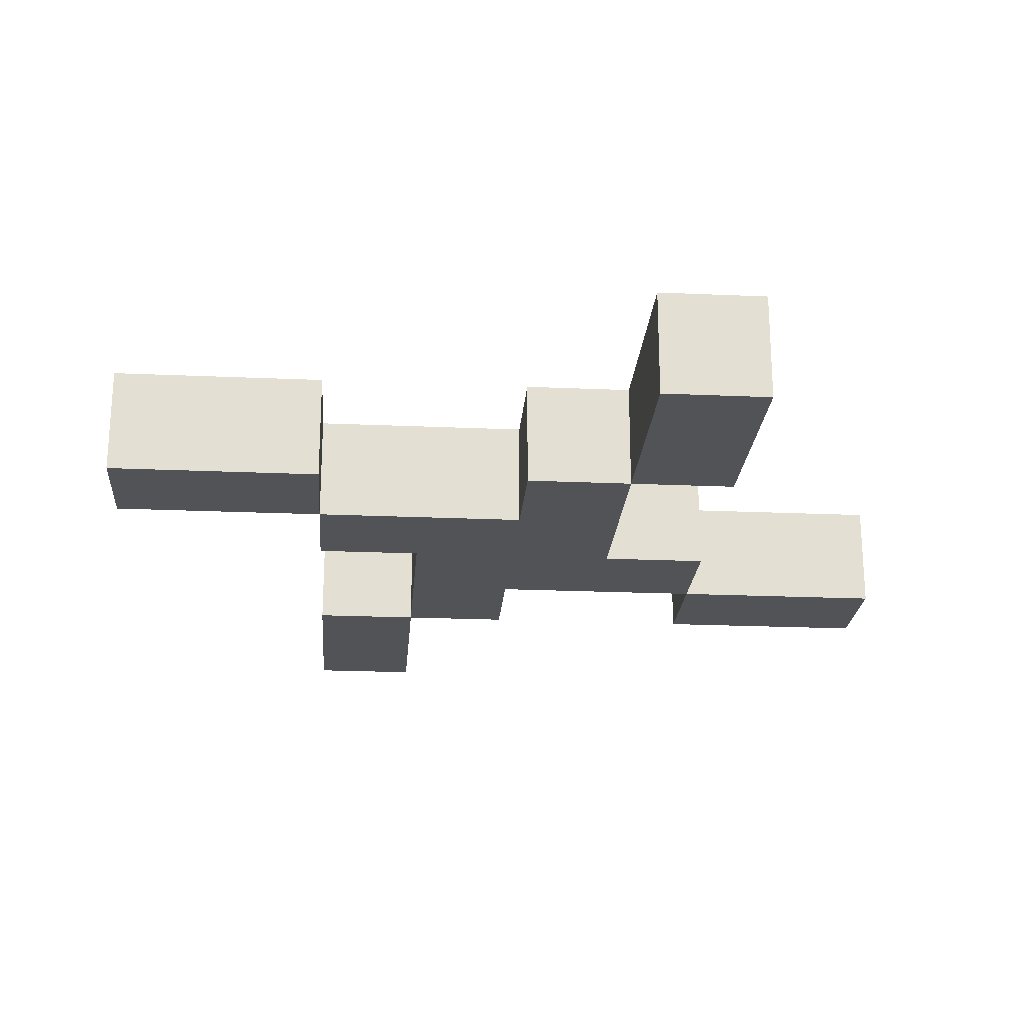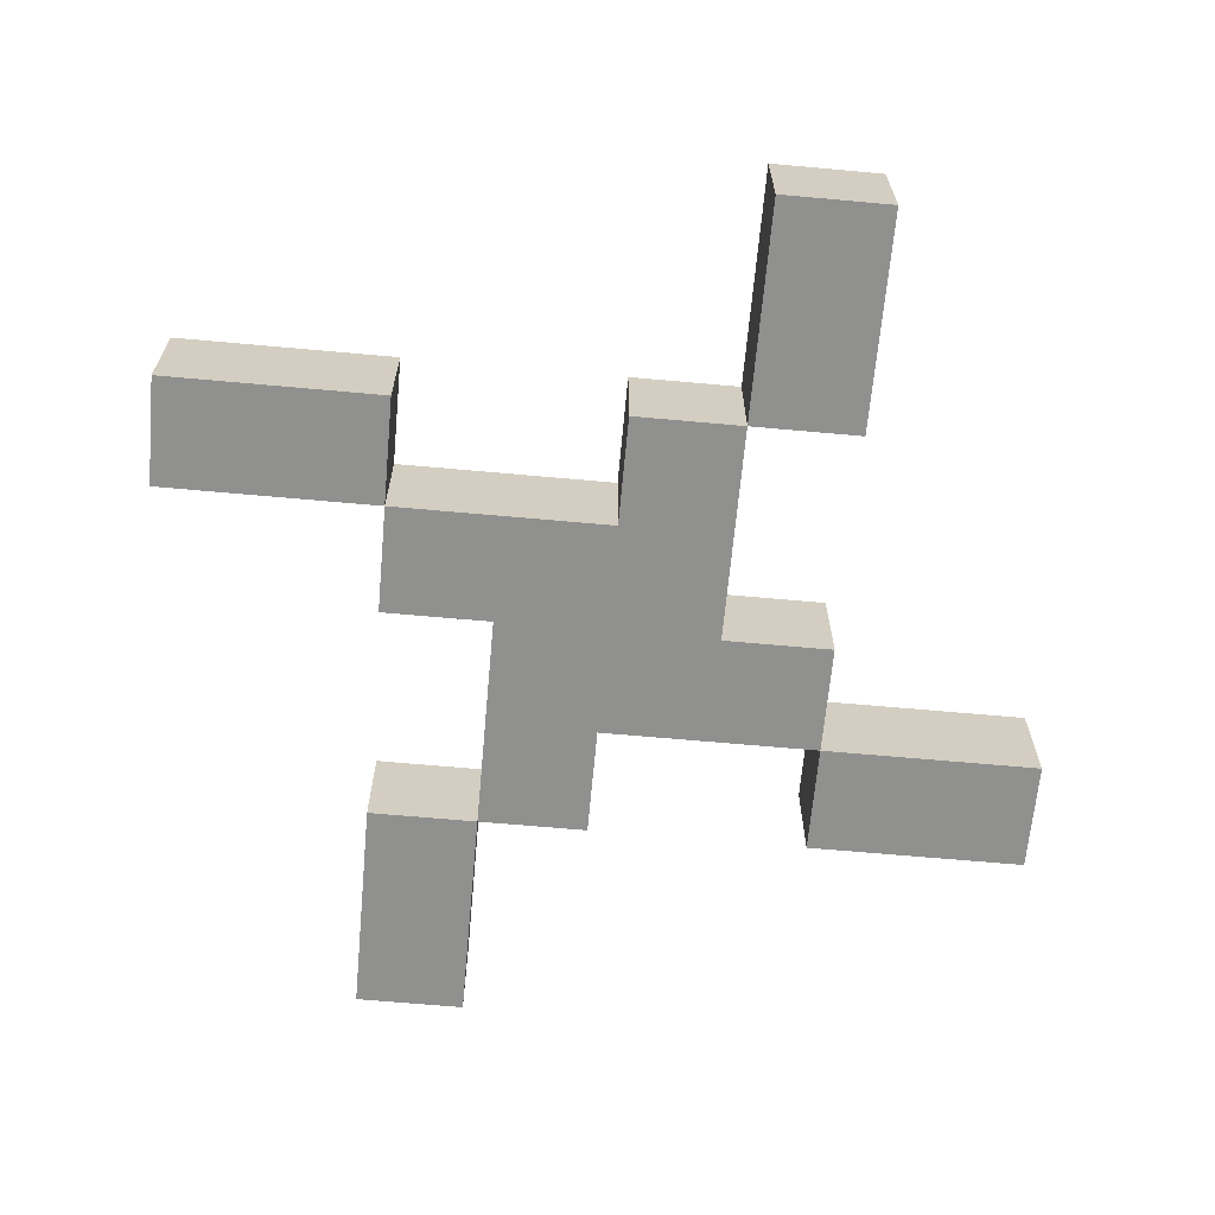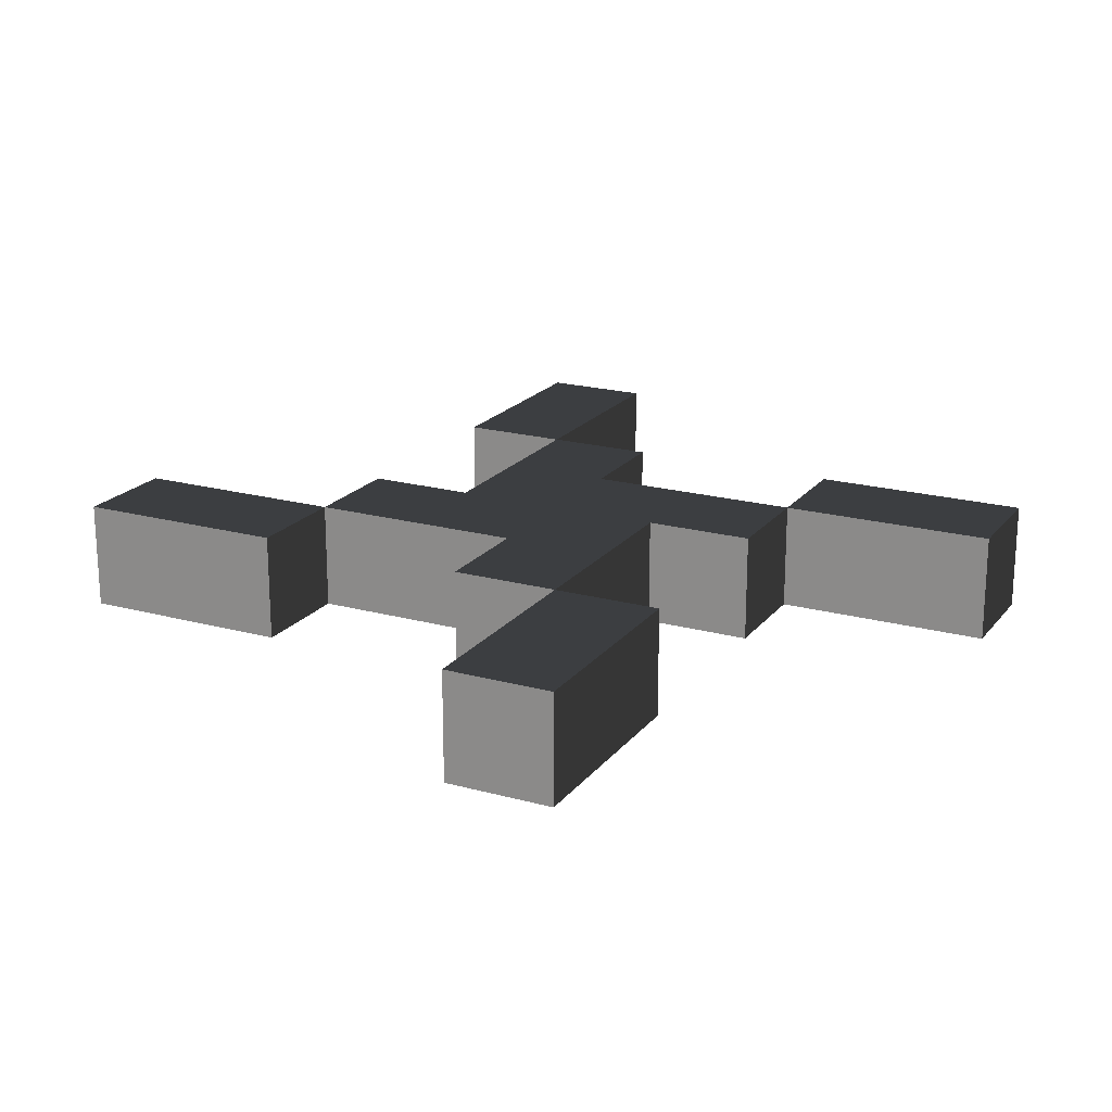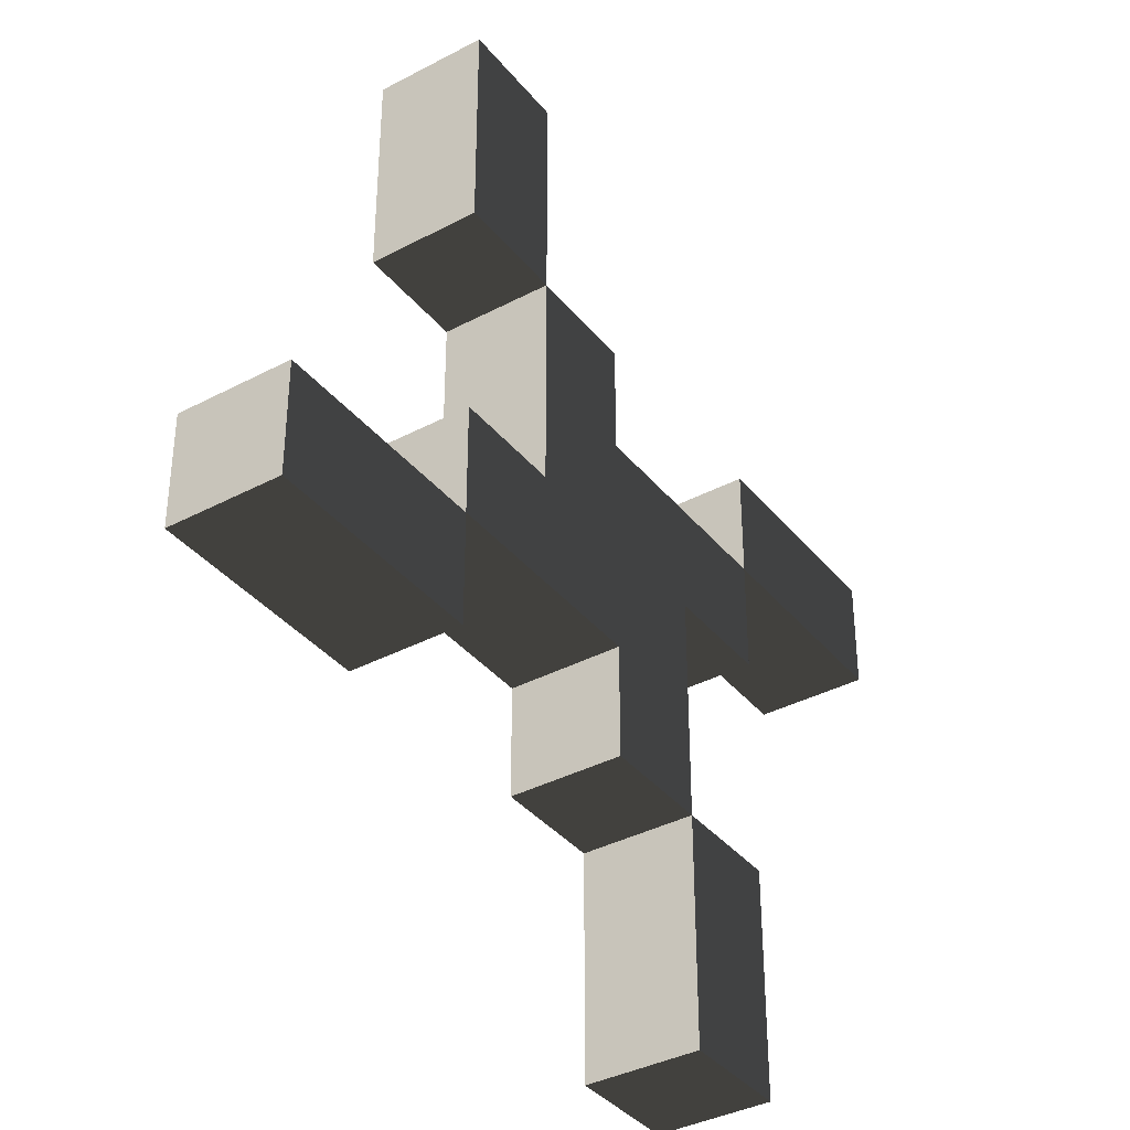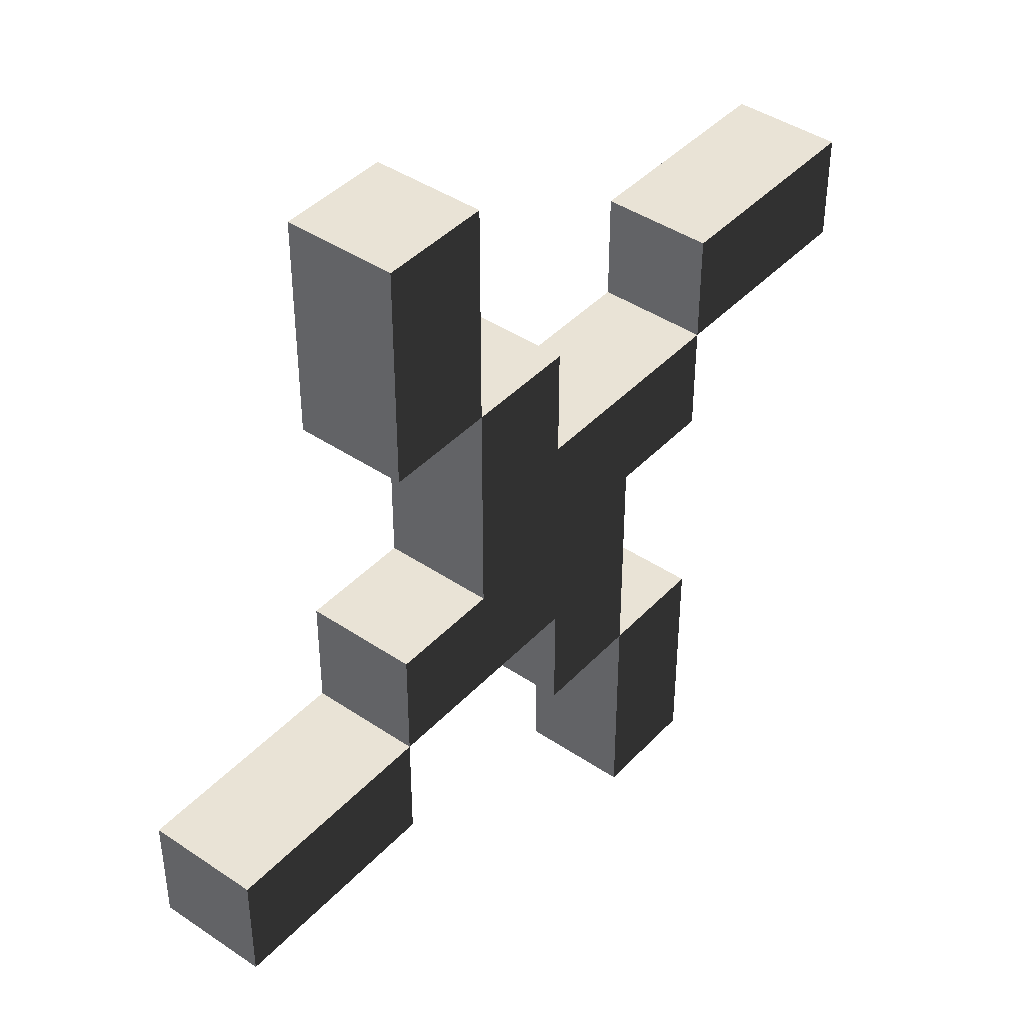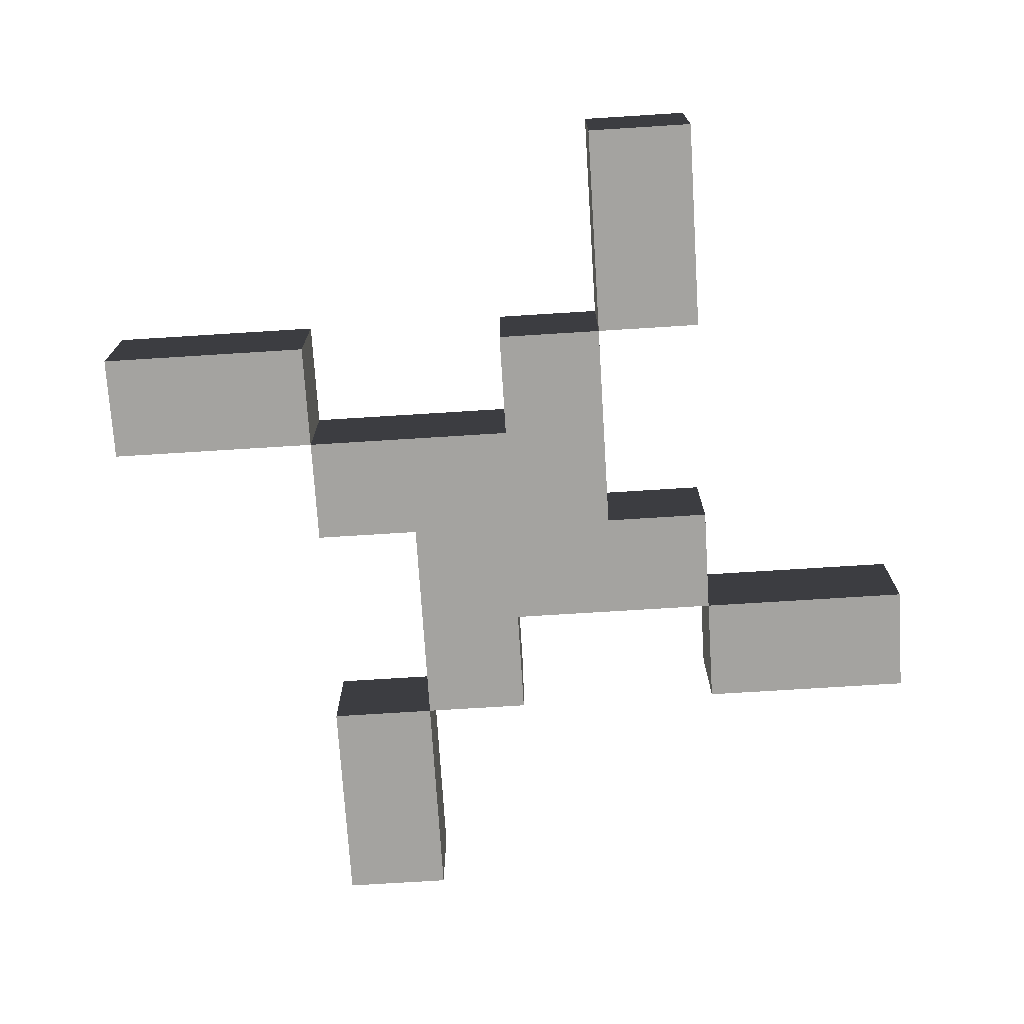
<metadata>
{"format":"obj","ext":"obj","renderer":"f3d","projection":"perspective","resolution":1024,"background":"white","views":[{"elev":-22.5,"azim":175.7,"up":"+Z"},{"elev":-65.6,"azim":174.8,"up":"+Z"},{"elev":20.0,"azim":-63.2,"up":"+Z"},{"elev":-37.3,"azim":-55.8,"up":"+Y"},{"elev":42.2,"azim":-51.0,"up":"+Y"},{"elev":-72.9,"azim":93.6,"up":"+Z"}]}
</metadata>
<code>
o node_0_0_0
v 0.0625 -0.125 0
v 0.0625 -0.125 0.0625
v 0.125 -0.125 0.0625
v 0.125 -0.125 0
v -0.1875 -0.0625 0
v -0.1875 -0.0625 0.0625
v -0.125 -0.0625 0.0625
v -0.125 -0.0625 0
v -0.25 -0.0625 0
v -0.25 -0.0625 0.0625
v -0.125 0 0
v -0.125 0 0.0625
v -0.0625 0 0.0625
v -0.0625 0 0
v 0.0625 0.0625 0
v 0.0625 0.0625 0.0625
v 0.125 0.0625 0.0625
v 0.125 0.0625 0
v -0 0.0625 0
v -0 0.0625 0.0625
v 0.1875 0.125 0
v 0.1875 0.125 0.0625
v 0.25 0.125 0.0625
v 0.25 0.125 0
v 0.125 0.125 0
v 0.125 0.125 0.0625
v -0.0625 0.125 0
v -0.0625 0.125 0.0625
v -0 0.125 0.0625
v -0 0.125 0
v -0.125 0.25 0
v -0.125 0.25 0.0625
v -0.0625 0.25 0.0625
v -0.0625 0.25 0
v 0.0625 -0.25 0
v 0.0625 -0.25 0.0625
v 0.125 -0.25 0.0625
v 0.125 -0.25 0
v -0 -0.125 0
v -0 -0.125 0.0625
v -0.1875 -0.125 0
v -0.1875 -0.125 0.0625
v -0.125 -0.125 0.0625
v -0.125 -0.125 0
v -0.25 -0.125 0
v -0.25 -0.125 0.0625
v -0.0625 -0.0625 0
v -0.0625 -0.0625 0.0625
v -0 -0.0625 0.0625
v -0 -0.0625 0
v 0.0625 0 0
v 0.0625 0 0.0625
v 0.125 0 0.0625
v 0.125 0 0
v 0.1875 0.0625 0
v 0.1875 0.0625 0.0625
v 0.25 0.0625 0.0625
v 0.25 0.0625 0
v -0.125 0.125 0
v -0.125 0.125 0.0625
v 0.125 -0.1875 0.0625
v 0.125 -0.1875 0
v 0.0625 -0.0625 0.0625
v 0.0625 -0.0625 0
v -0.0625 0.1875 0.0625
v -0.0625 0.1875 0
v 0.0625 -0.1875 0.0625
v 0.0625 -0.1875 0
v -0.0625 0.0625 0.0625
v -0.0625 0.0625 0
v -0.125 0.1875 0.0625
v -0.125 0.1875 0
v -0 0 0.0625
v -0 0 0
g node_0_0_0
f 1 2 3 4
f 5 6 7 8
f 9 10 6 5
f 11 12 13 14
f 15 16 17 18
f 19 20 16 15
f 21 22 23 24
f 25 26 22 21
f 27 28 29 30
f 31 32 33 34
f 35 36 37 38
f 39 40 2 1
f 41 42 43 44
f 45 46 42 41
f 47 48 49 50
f 8 7 48 47
f 51 52 53 54
f 55 56 57 58
f 18 17 56 55
f 59 60 28 27
f 38 37 61 62
f 62 61 3 4
f 1 2 63 64
f 44 43 7 8
f 64 63 52 51
f 54 53 17 18
f 58 57 23 24
f 19 20 29 30
f 27 28 65 66
f 66 65 33 34
f 35 36 67 68
f 68 67 2 1
f 39 40 49 50
f 45 46 10 9
f 8 7 12 11
f 14 13 69 70
f 18 17 26 25
f 70 69 28 27
f 59 60 71 72
f 72 71 32 31
f 36 67 61 37
f 67 2 3 61
f 40 49 63 2
f 42 6 7 43
f 46 10 6 42
f 49 73 52 63
f 48 13 73 49
f 7 12 13 48
f 52 16 17 53
f 73 20 16 52
f 13 69 20 73
f 56 22 23 57
f 17 26 22 56
f 69 28 29 20
f 60 71 65 28
f 71 32 33 65
f 35 68 62 38
f 68 1 4 62
f 39 50 64 1
f 41 5 8 44
f 45 9 5 41
f 50 74 51 64
f 47 14 74 50
f 8 11 14 47
f 51 15 18 54
f 74 19 15 51
f 14 70 19 74
f 55 21 24 58
f 18 25 21 55
f 70 27 30 19
f 59 72 66 27
f 72 31 34 66

</code>
